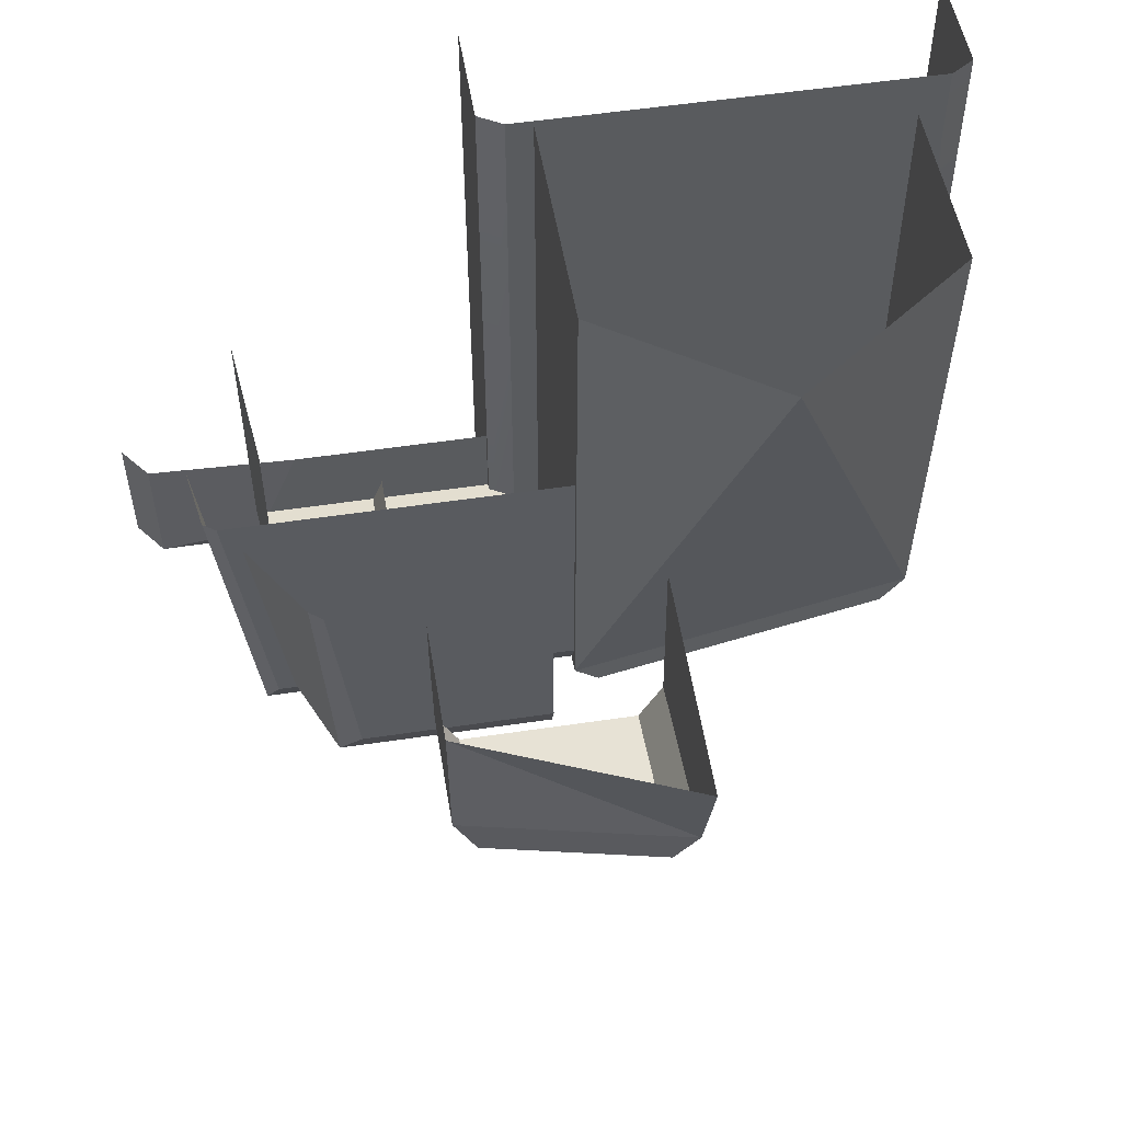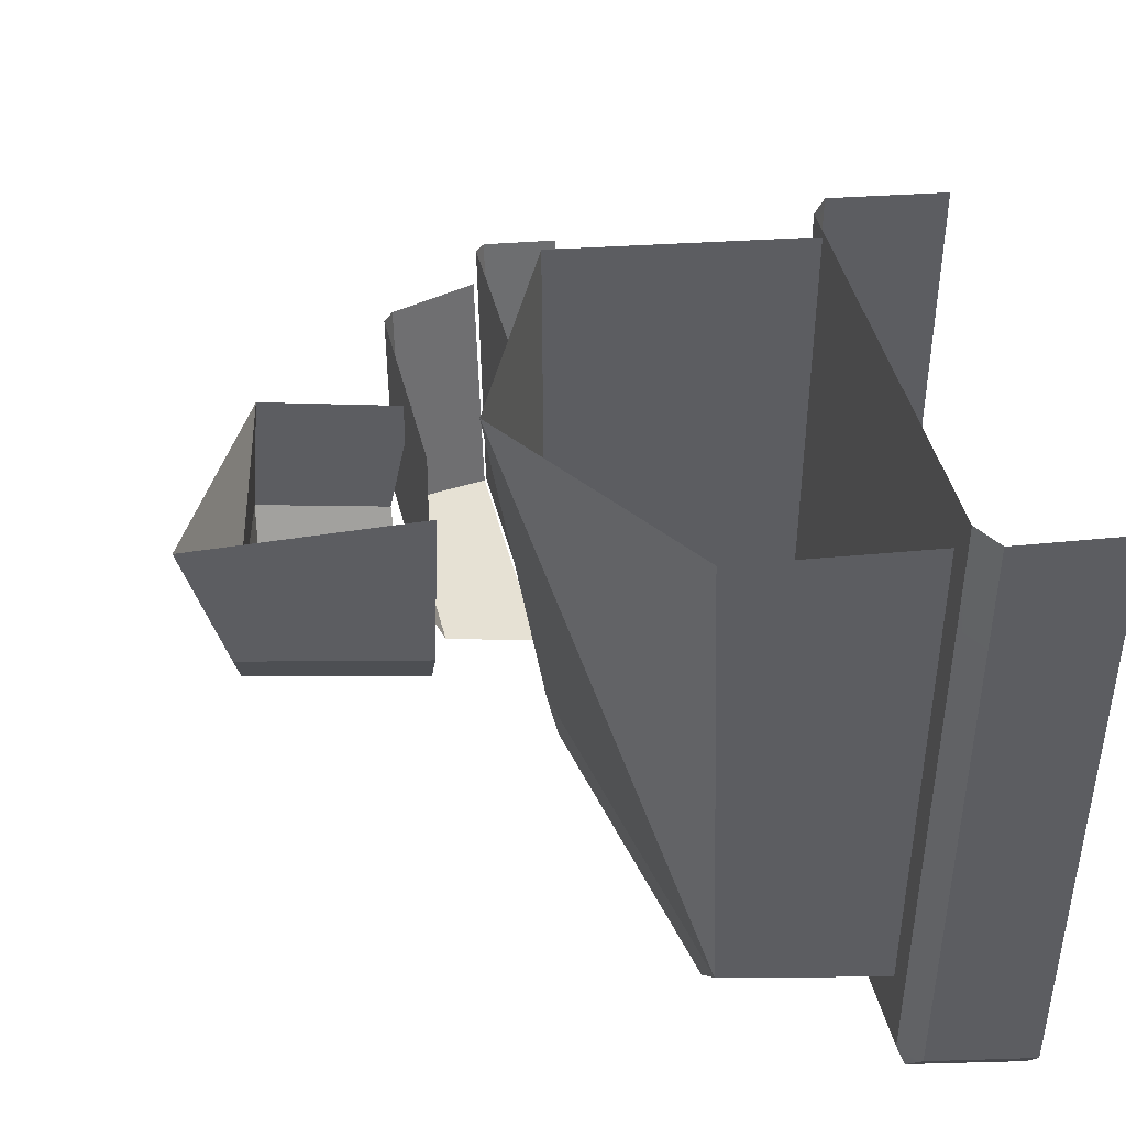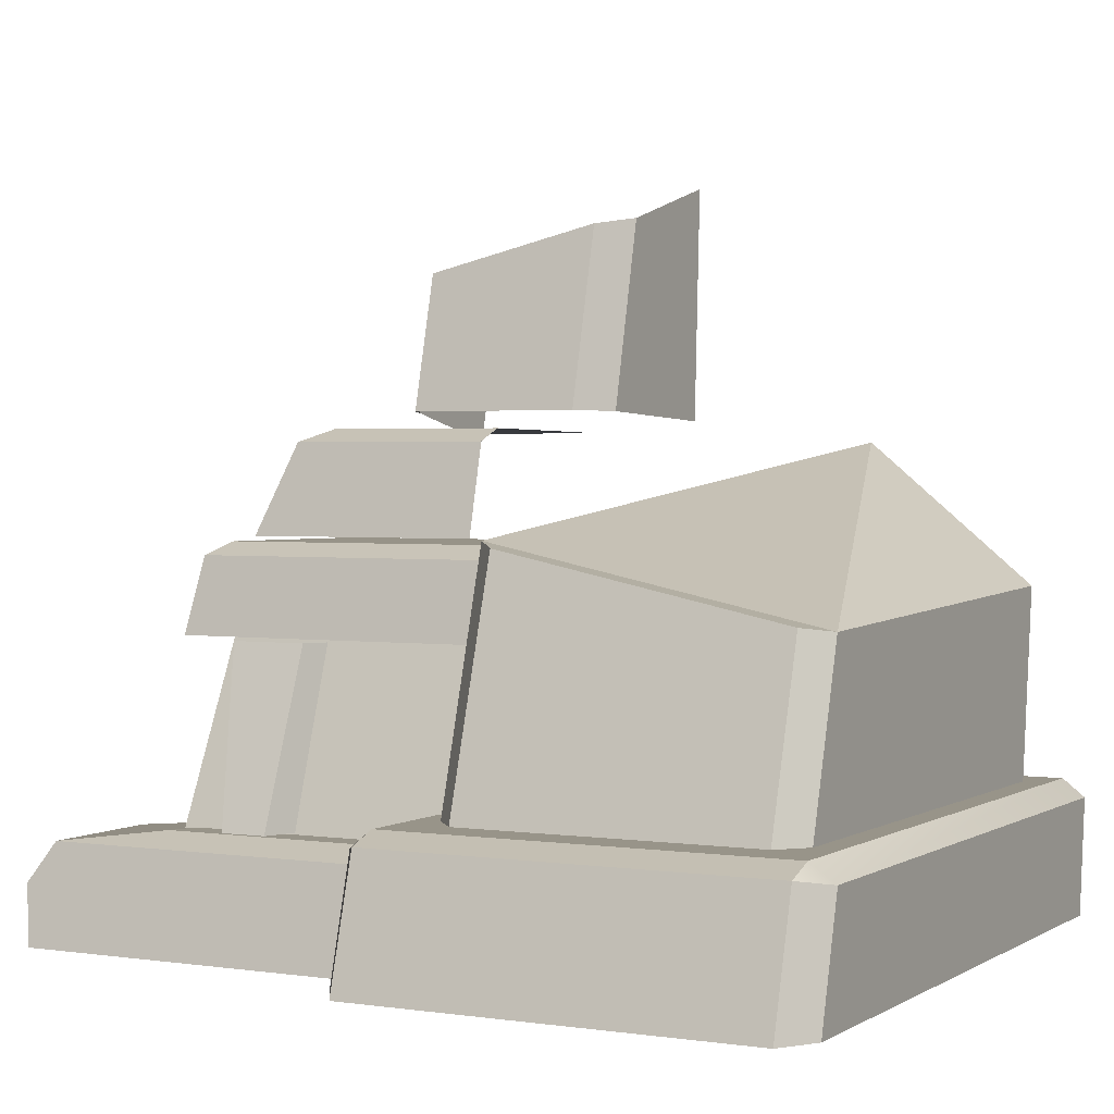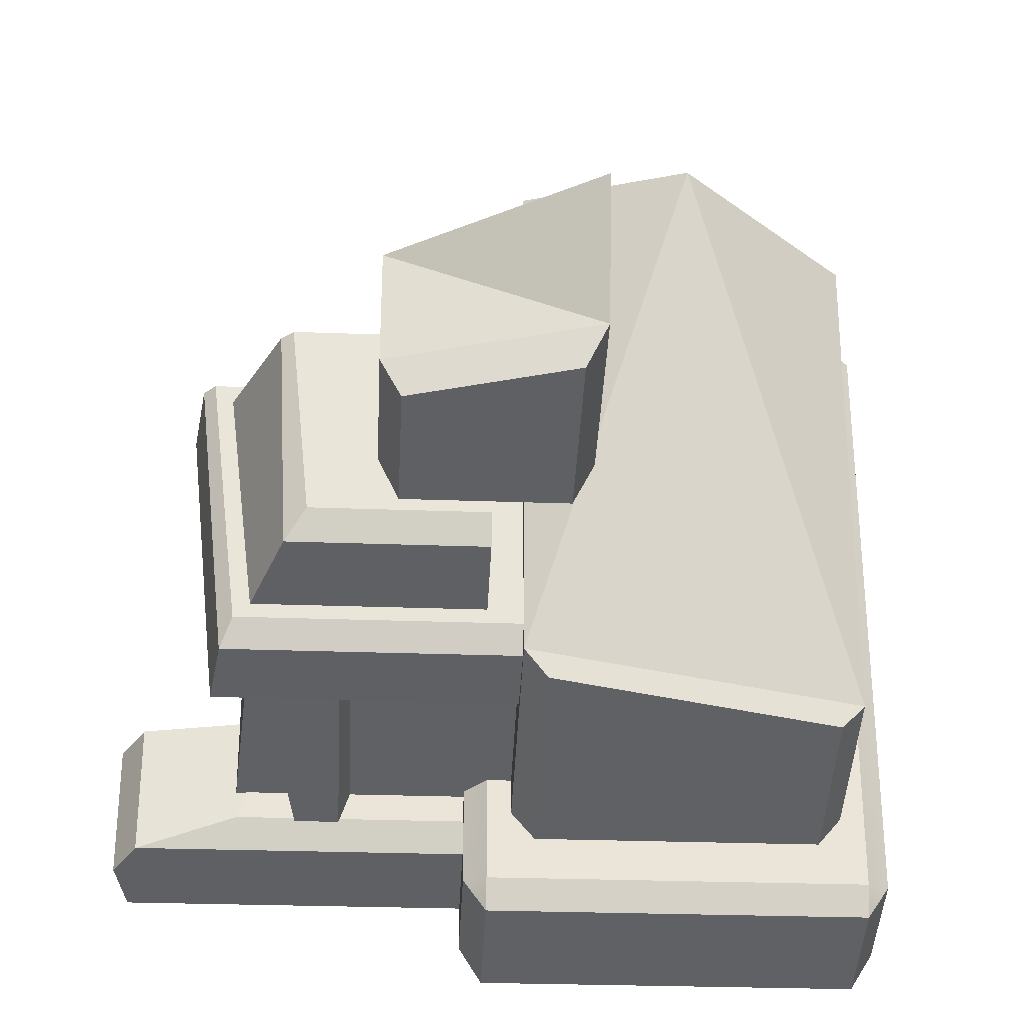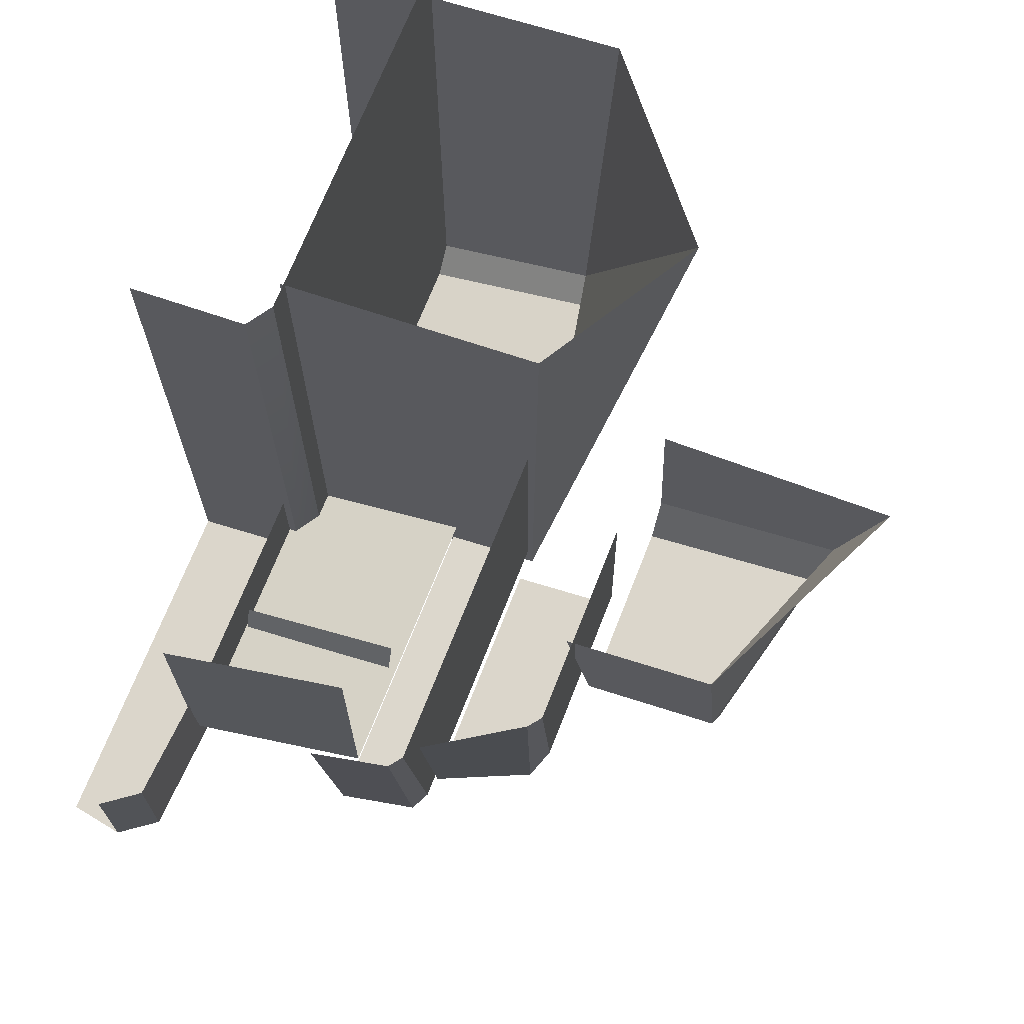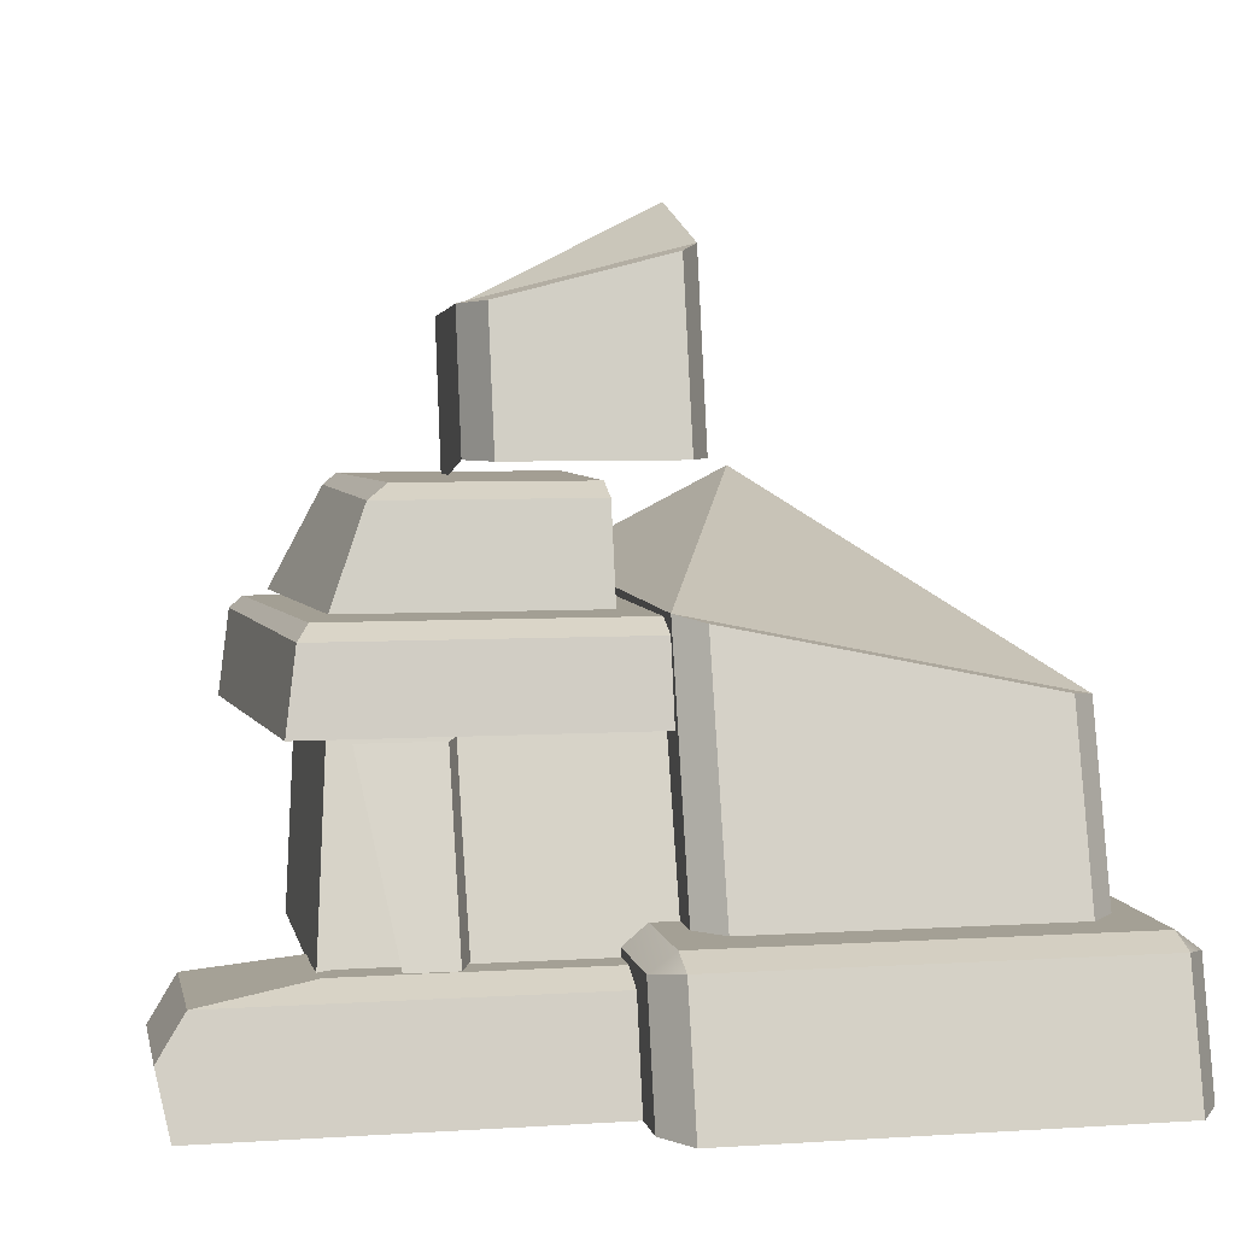
<metadata>
{"format":"obj","ext":"obj","renderer":"f3d","projection":"perspective","resolution":1024,"background":"white","views":[{"elev":55.6,"azim":171.2,"up":"+Z"},{"elev":44.2,"azim":-103.6,"up":"+Z"},{"elev":1.8,"azim":-152.2,"up":"+Y"},{"elev":-29.5,"azim":177.0,"up":"+Z"},{"elev":70.1,"azim":111.5,"up":"+Z"},{"elev":5.8,"azim":168.7,"up":"+Y"}]}
</metadata>
<code>
g boss_33
v 0.04197 -0.3912 -0.5429
v 0.04199 -0.4113 -0.599
v 0.08384 -0.4224 -0.5375
v -0.6587 -0.4117 -0.599
v -0.6587 -0.3916 -0.5429
v -0.7006 -0.4228 -0.5375
v 0.2563 0.4672 0.01416
v 0.2563 0.4479 0.2343
v -0.1126 0.5582 0.03569
v -0.1126 0.5582 0.03569
v 0.2563 0.4479 0.2343
v -0.1126 0.628 0.2836
v -0.002851 0.03378 -0.2883
v -0.2986 0.1944 0.6205
v -0.6139 -0.09017 -0.3253
v -0.6139 -0.09017 -0.3253
v -0.2986 0.1944 0.6205
v -0.6139 -0.05687 0.5769
v -0.2986 0.1944 0.6205
v -0.002851 0.03378 -0.2883
v -0.002986 0.03707 0.6614
v 0.04199 -0.4113 -0.599
v -0.6587 -0.4117 -0.599
v -0.6587 -0.628 -0.6614
v 0.04204 -0.628 -0.6614
v 0.04197 -0.3912 -0.5429
v -0.6587 -0.3916 -0.5429
v -0.6587 -0.4117 -0.599
v 0.04199 -0.4113 -0.599
v -0.7006 -0.4228 -0.5375
v -0.6587 -0.3916 -0.5429
v -0.6587 -0.3943 0.6172
v -0.7006 -0.4251 0.6103
v 0.04199 -0.4113 -0.599
v 0.04204 -0.628 -0.6614
v 0.08389 -0.628 -0.5949
v 0.08384 -0.4224 -0.5375
v -0.6587 -0.628 -0.6614
v -0.6587 -0.4117 -0.599
v -0.7006 -0.4228 -0.5375
v -0.7006 -0.628 -0.5949
v -0.6139 -0.4011 -0.4188
v -0.5707 -0.401 -0.469
v -0.5707 -0.08297 -0.3707
v -0.6139 -0.09017 -0.3253
v 0.4273 -0.4366 -0.2199
v -0.03379 -0.4367 -0.2199
v -0.03379 -0.4363 -0.4164
v 0.5038 -0.4361 -0.4164
v 0.5569 0.02158 0.2347
v -0.03379 0.02108 0.2347
v -0.03379 0.02513 -0.2364
v 0.5003 0.02588 -0.2364
v 0.4108 0.209 0.2336
v 0.06061 0.2085 0.2336
v 0.06062 0.2124 -0.1218
v 0.3737 0.213 -0.1218
v -0.03379 -0.4588 -0.4724
v 0.6877 -0.4586 -0.4724
v 0.5038 -0.4361 -0.4164
v -0.03379 -0.4363 -0.4164
v 0.3154 -0.135 -0.3102
v 0.2765 -0.1359 -0.2062
v 0.2765 -0.4337 -0.3129
v 0.3153 -0.4335 -0.4232
v -0.07367 0.5449 -0.04067
v -0.0735 0.2404 -0.1168
v 0.2193 0.2409 -0.1168
v 0.2192 0.4724 -0.05884
v 0.2563 0.4672 0.01416
v 0.2564 0.2401 -0.03962
v 0.2564 0.194 0.1747
v 0.2563 0.4479 0.2343
v -0.1124 0.2395 -0.03962
v -0.0735 0.2404 -0.1168
v -0.07367 0.5449 -0.04067
v -0.1126 0.5582 0.03569
v 0.2564 0.2401 -0.03962
v 0.2563 0.4672 0.01416
v 0.2192 0.4724 -0.05884
v 0.2193 0.2409 -0.1168
v -0.04602 -0.4007 -0.469
v -0.04604 0.02356 -0.3381
v -0.5707 -0.08297 -0.3707
v -0.5707 -0.401 -0.469
v -0.002816 -0.4008 -0.4188
v -0.002851 0.03378 -0.2883
v -0.04604 0.02356 -0.3381
v -0.04602 -0.4007 -0.469
v -0.1126 0.5582 0.03569
v -0.1126 0.628 0.2836
v -0.1124 0.2281 0.2649
v -0.1124 0.2395 -0.03962
v 0.06061 0.03411 -0.2151
v 0.4712 0.0347 -0.2151
v 0.4112 0.1911 -0.1765
v 0.06062 0.1904 -0.1765
v 0.06062 0.1904 -0.1765
v 0.4112 0.1911 -0.1765
v 0.3737 0.213 -0.1218
v 0.06062 0.2124 -0.1218
v -0.03379 -0.1282 -0.3177
v 0.5421 -0.1276 -0.3177
v 0.5221 0.0038 -0.2878
v -0.03379 0.00304 -0.2878
v -0.03379 0.00304 -0.2878
v 0.5221 0.0038 -0.2878
v 0.5003 0.02588 -0.2364
v -0.03379 0.02513 -0.2364
v 0.7123 -0.628 -0.5153
v 0.7326 -0.5269 -0.4897
v -0.03379 -0.628 -0.5153
v -0.03379 -0.4588 -0.4724
v 0.6877 -0.4586 -0.4724
v 0.5079 -0.4483 -0.3707
v 0.4797 -0.1202 -0.2582
v -0.02991 -0.1208 -0.2582
v -0.02991 -0.4485 -0.3707
v 0.3153 -0.4335 -0.4232
v 0.3961 -0.4334 -0.4232
v 0.449 -0.1349 -0.3102
v 0.3154 -0.135 -0.3102
v -0.6139 -0.09017 -0.3253
v -0.6139 -0.05687 0.5769
v -0.6139 -0.4033 0.5328
v -0.6139 -0.4011 -0.4188
v 0.04197 -0.3912 -0.5429
v 0.0418 -0.3942 0.6172
v -0.6587 -0.3943 0.6172
v -0.6587 -0.3916 -0.5429
v 0.08369 -0.628 0.586
v 0.08367 -0.425 0.6103
v 0.08384 -0.4224 -0.5375
v 0.08389 -0.628 -0.5949
v -0.7006 -0.4228 -0.5375
v -0.7006 -0.4251 0.6103
v -0.7006 -0.628 0.586
v -0.7006 -0.628 -0.5949
v 0.08384 -0.4224 -0.5375
v 0.08367 -0.425 0.6103
v 0.0418 -0.3942 0.6172
v 0.04197 -0.3912 -0.5429
v -0.002972 -0.4033 0.6058
v -0.002986 0.03707 0.6614
v -0.002851 0.03378 -0.2883
v -0.002816 -0.4008 -0.4188
v 0.6877 -0.4586 -0.4724
v 0.6877 -0.4586 -0.2375
v 0.4273 -0.4366 -0.2199
v 0.5038 -0.4361 -0.4164
v 0.7326 -0.5269 -0.4897
v 0.7326 -0.5269 -0.2548
v 0.6877 -0.4586 -0.2375
v 0.6877 -0.4586 -0.4724
v 0.5421 -0.1276 -0.3177
v 0.5983 -0.1276 0.2
v 0.5784 0.0038 0.2299
v 0.5221 0.0038 -0.2878
v 0.5221 0.0038 -0.2878
v 0.5784 0.0038 0.2299
v 0.5569 0.02158 0.2347
v 0.5003 0.02588 -0.2364
v 0.5079 -0.4483 -0.3707
v 0.5079 -0.4483 0.1006
v 0.4797 -0.1202 0.2132
v 0.4797 -0.1202 -0.2582
v 0.4712 0.0347 -0.2151
v 0.5222 0.0347 0.1926
v 0.4328 0.1911 0.2312
v 0.4112 0.1911 -0.1765
v 0.4112 0.1911 -0.1765
v 0.4328 0.1911 0.2312
v 0.4108 0.209 0.2336
v 0.3737 0.213 -0.1218
v 0.2192 0.4724 -0.05884
v 0.2563 0.4672 0.01416
v -0.1126 0.5582 0.03569
v -0.07367 0.5449 -0.04067
v -0.04604 0.02356 -0.3381
v -0.002851 0.03378 -0.2883
v -0.6139 -0.09017 -0.3253
v -0.5707 -0.08297 -0.3707
g boss_33_0
f 3 2 1
f 6 5 4
f 9 8 7
f 12 11 10
f 15 14 13
f 18 17 16
f 21 20 19
f 24 23 22
f 25 24 22
f 28 27 26
f 29 28 26
f 32 31 30
f 33 32 30
f 36 35 34
f 37 36 34
f 40 39 38
f 41 40 38
f 44 43 42
f 45 44 42
f 48 47 46
f 49 48 46
f 52 51 50
f 53 52 50
f 56 55 54
f 57 56 54
f 60 59 58
f 61 60 58
f 64 63 62
f 65 64 62
f 68 67 66
f 69 68 66
f 72 71 70
f 73 72 70
f 76 75 74
f 77 76 74
f 80 79 78
f 81 80 78
f 84 83 82
f 85 84 82
f 88 87 86
f 89 88 86
f 92 91 90
f 93 92 90
f 96 95 94
f 97 96 94
f 100 99 98
f 101 100 98
f 104 103 102
f 105 104 102
f 108 107 106
f 109 108 106
f 112 111 110
f 111 112 113
f 114 111 113
f 117 116 115
f 118 117 115
f 121 120 119
f 122 121 119
f 125 124 123
f 126 125 123
f 129 128 127
f 130 129 127
f 133 132 131
f 134 133 131
f 137 136 135
f 138 137 135
f 141 140 139
f 142 141 139
f 145 144 143
f 146 145 143
f 149 148 147
f 150 149 147
f 153 152 151
f 154 153 151
f 157 156 155
f 158 157 155
f 161 160 159
f 162 161 159
f 165 164 163
f 166 165 163
f 169 168 167
f 170 169 167
f 173 172 171
f 174 173 171
f 177 176 175
f 178 177 175
f 181 180 179
f 182 181 179

</code>
